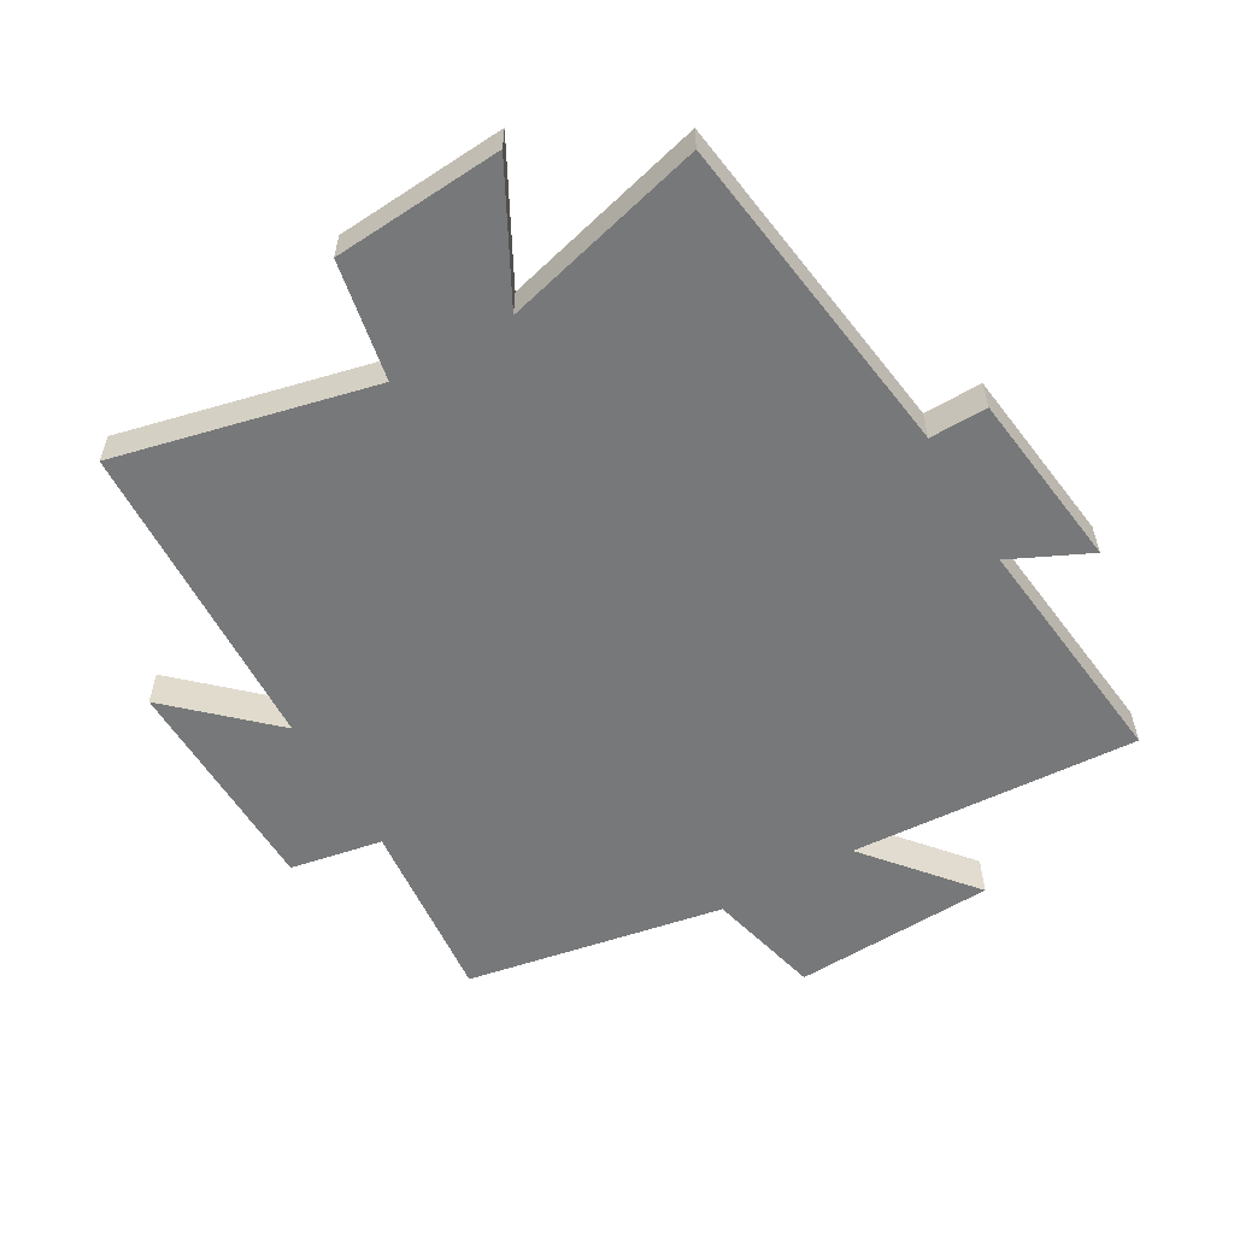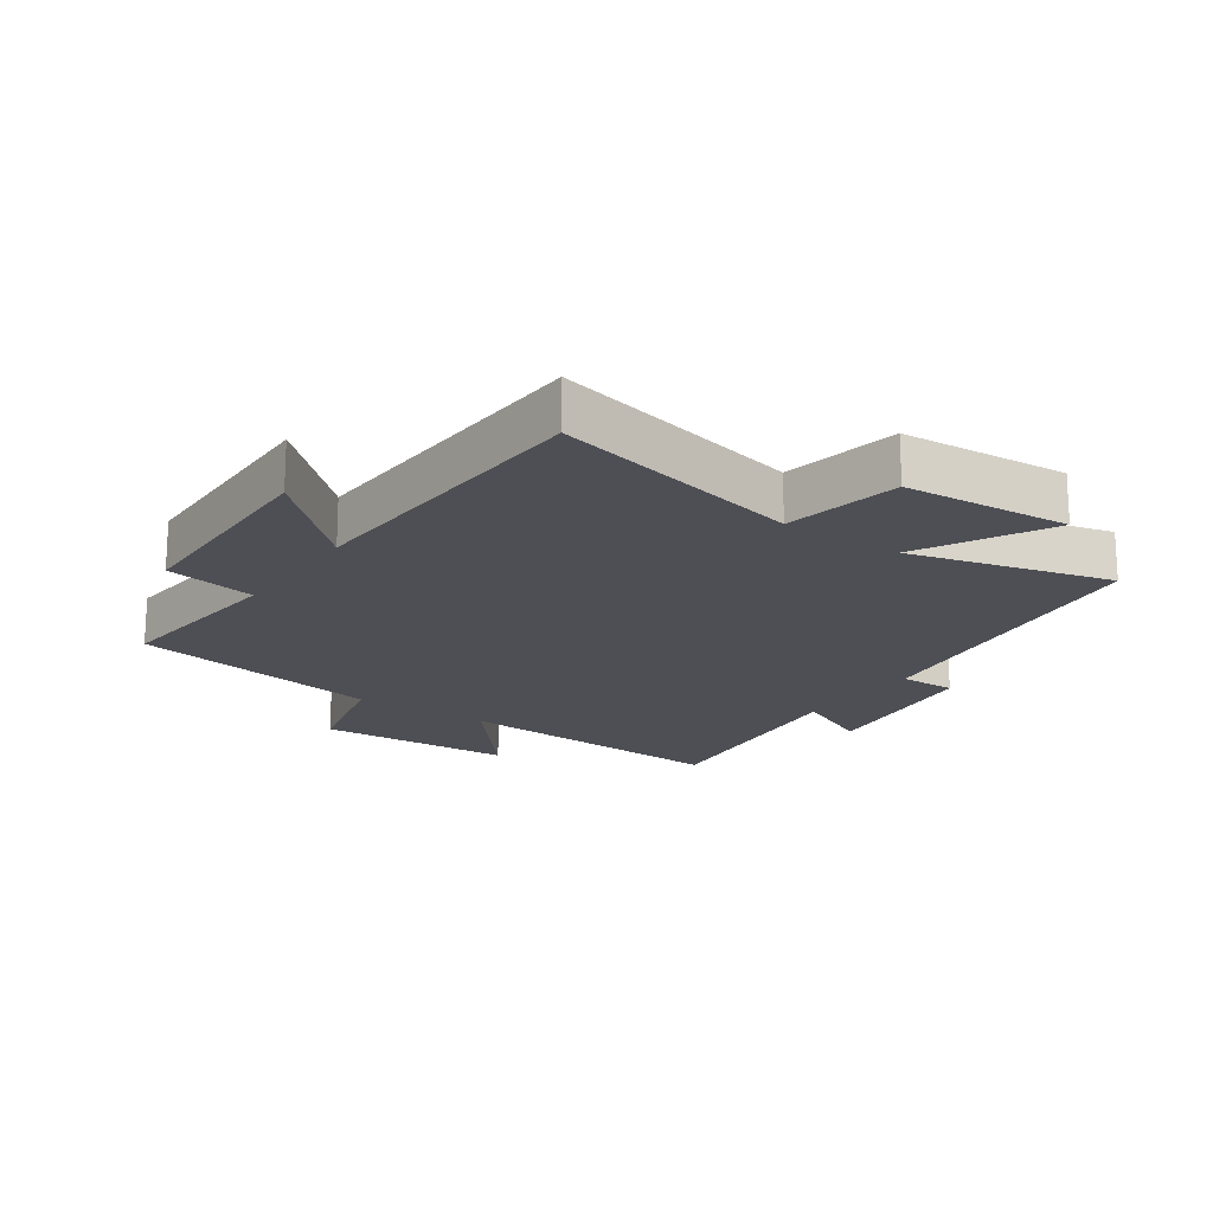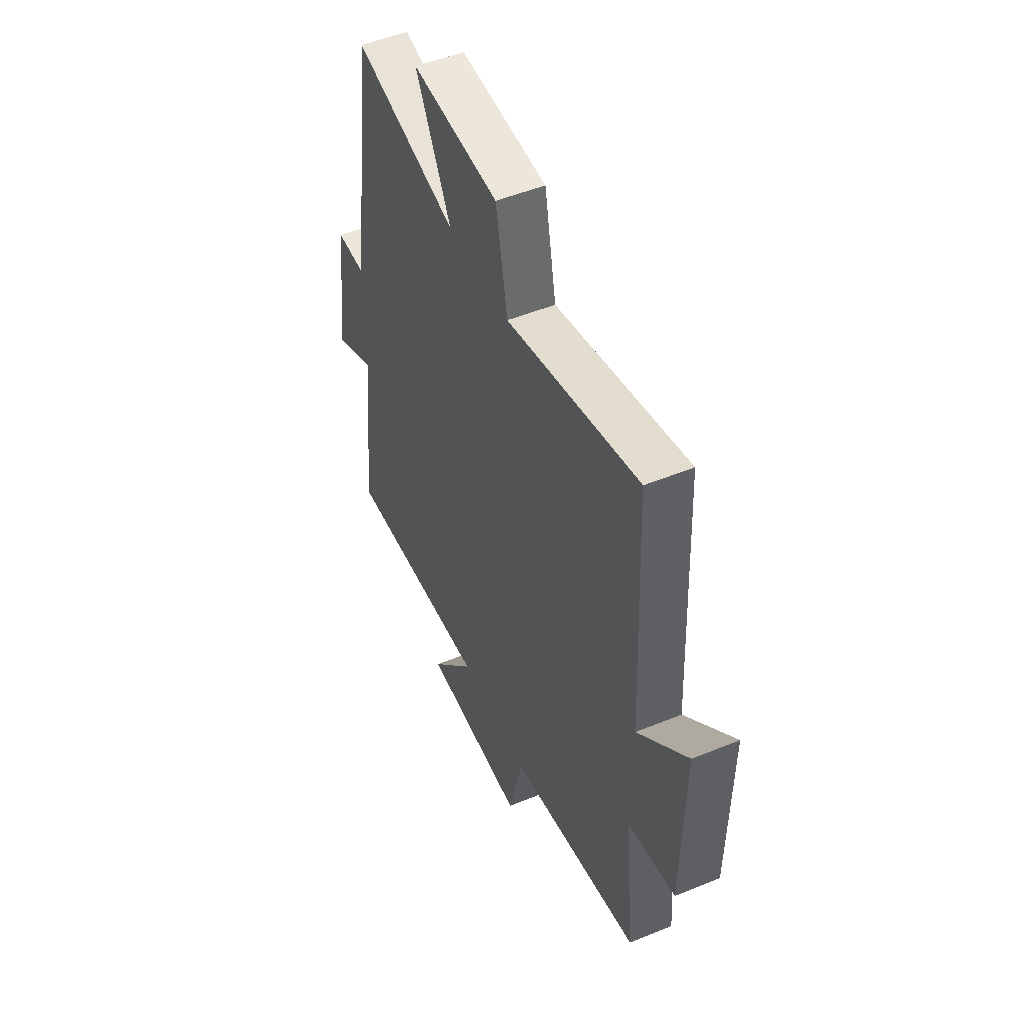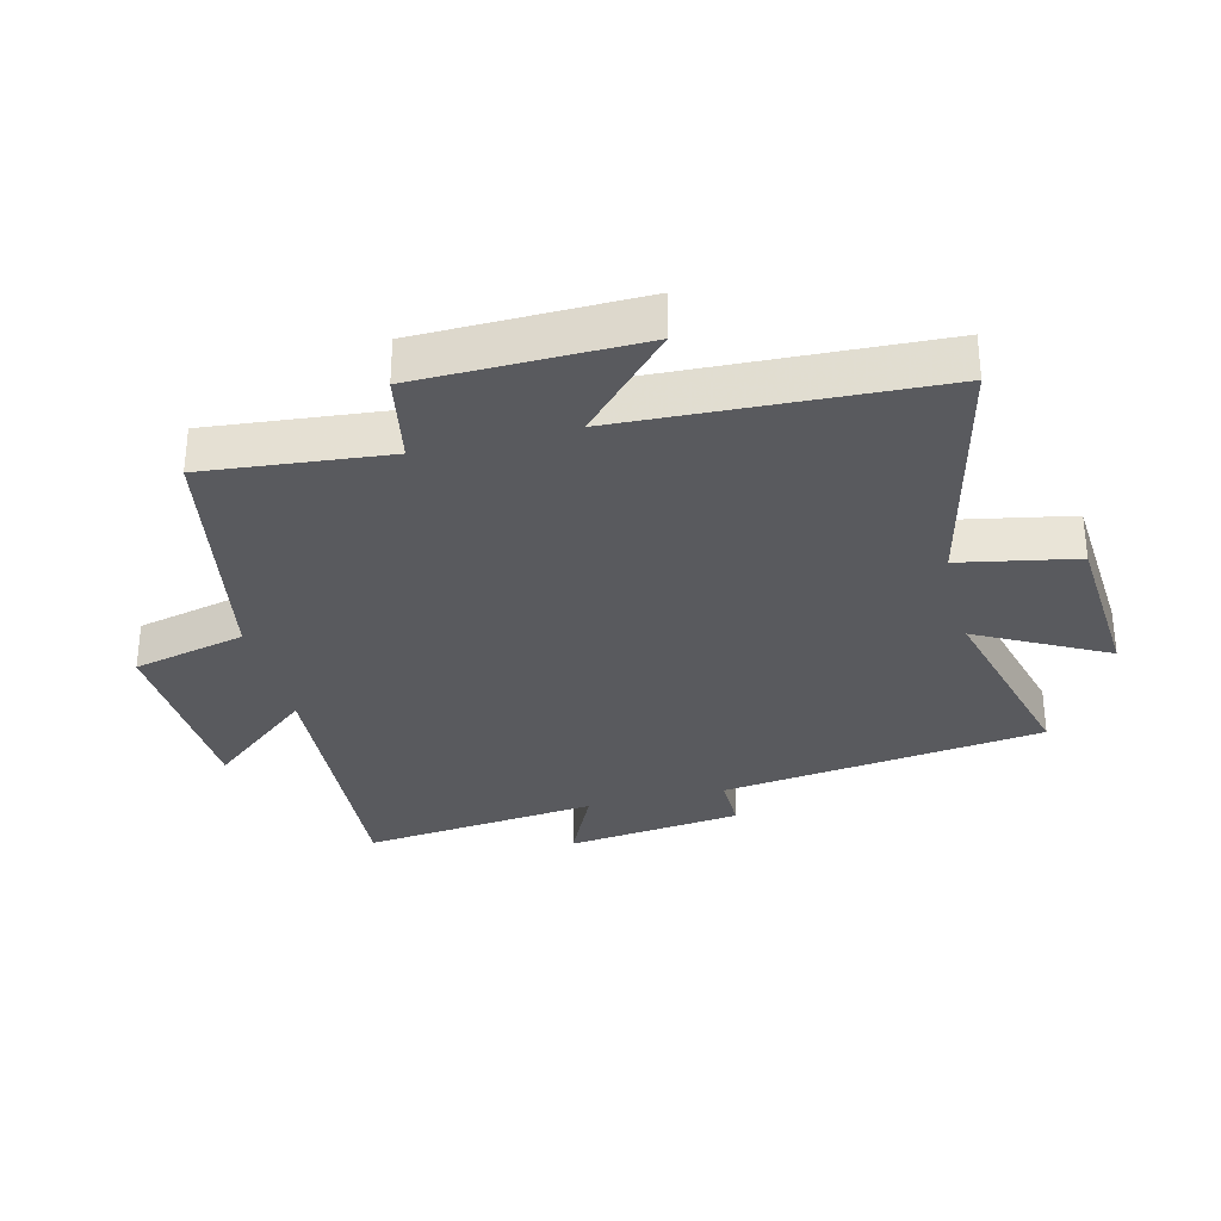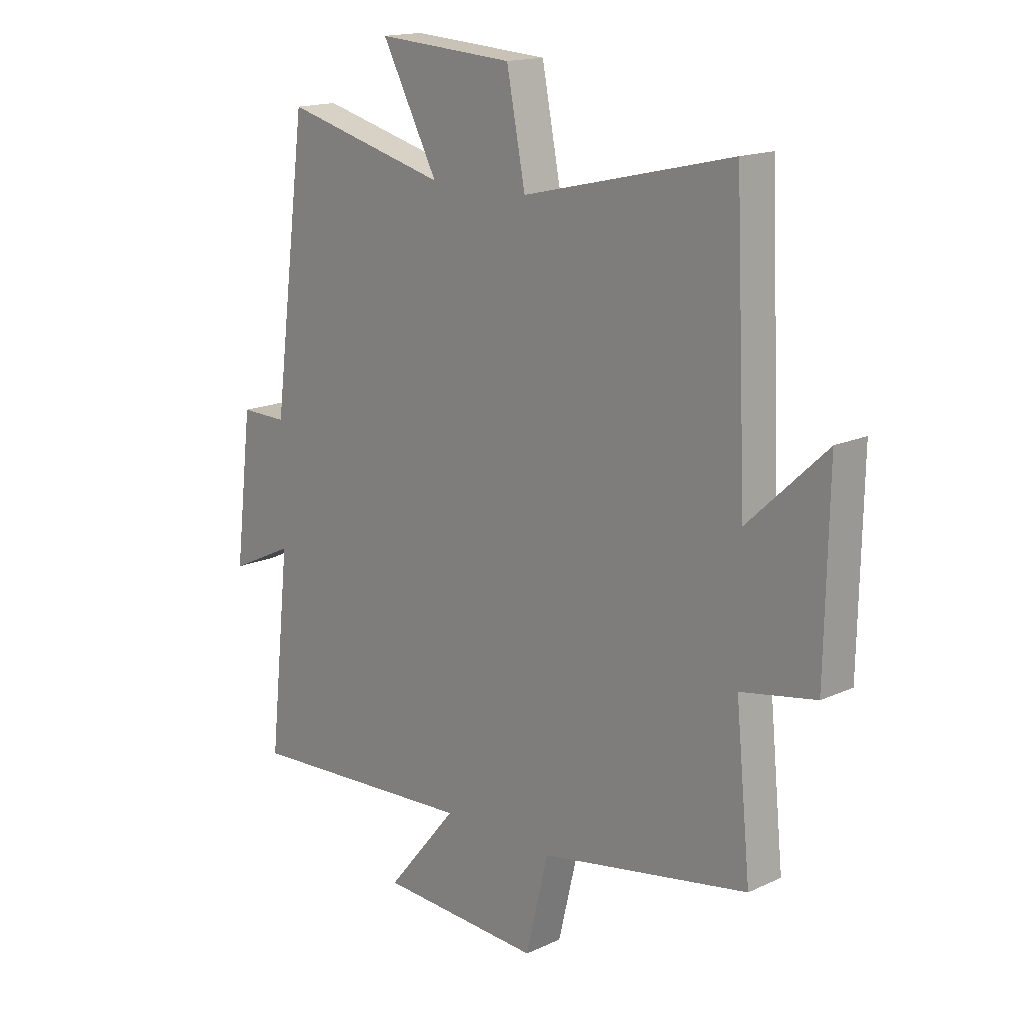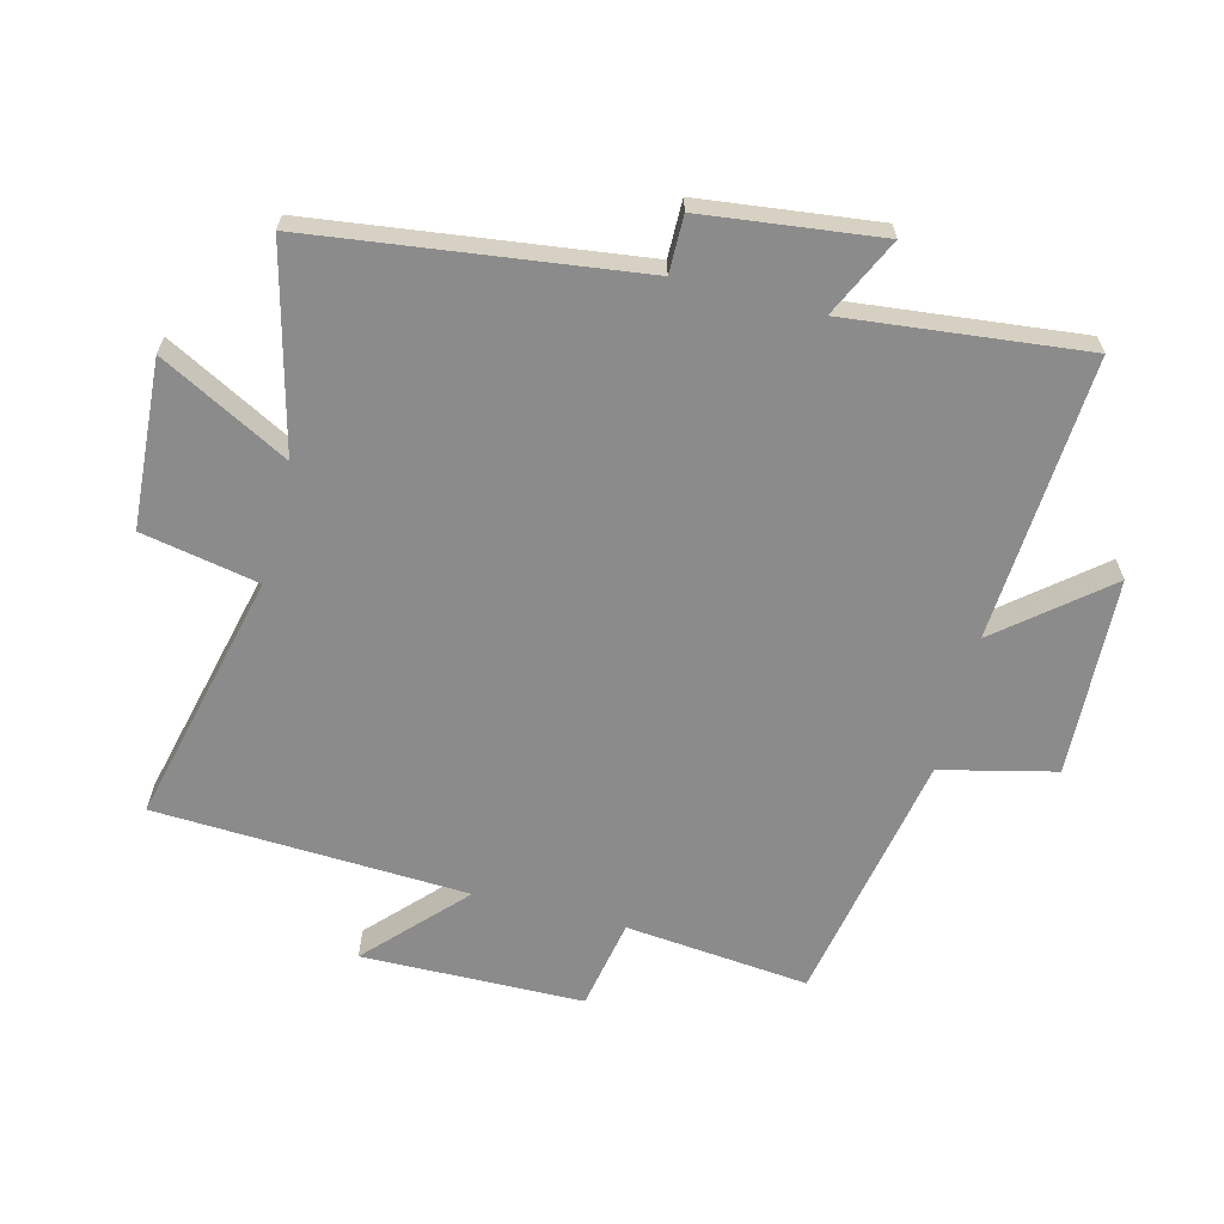
<metadata>
{"format":"obj","ext":"obj","renderer":"f3d","projection":"perspective","resolution":1024,"background":"white","views":[{"elev":-57.3,"azim":30.2,"up":"+Y"},{"elev":-18.3,"azim":-34.5,"up":"+Y"},{"elev":50.6,"azim":-114.1,"up":"+Z"},{"elev":-31.7,"azim":-75.9,"up":"+Y"},{"elev":16.2,"azim":-133.4,"up":"+Z"},{"elev":-64.0,"azim":75.6,"up":"+Y"}]}
</metadata>
<code>
v 0.541 0.07 -0.529
v 0.093 0.07 -0.5
v 0.23 0.07 -0.666
v -0.084 0.07 -0.68
v -0.127 0.07 -0.5
v -0.529 0.07 -0.425
v -0.5 0.07 -0.135
v -0.644 0.07 -0.108
v -0.65 0.07 0.242
v -0.5 0.07 0.101
v -0.477 0.07 0.595
v -0.076 0.07 0.5
v -0.04 0.07 0.685
v 0.224 0.07 0.703
v 0.116 0.07 0.5
v 0.433 0.07 0.581
v 0.5 0.07 0.067
v 0.59 0.07 0.068
v 0.624 0.07 -0.212
v 0.5 0.07 -0.153
v 0.541 0 -0.529
v 0.093 0 -0.5
v 0.23 0 -0.666
v -0.084 0 -0.68
v -0.127 0 -0.5
v -0.529 0 -0.425
v -0.5 0 -0.135
v -0.644 0 -0.108
v -0.65 0 0.242
v -0.5 0 0.101
v -0.477 0 0.595
v -0.076 0 0.5
v -0.04 0 0.685
v 0.224 0 0.703
v 0.116 0 0.5
v 0.433 0 0.581
v 0.5 0 0.067
v 0.59 0 0.068
v 0.624 0 -0.212
v 0.5 0 -0.153
f 17 18 19 20
f 15 16 17 20
f 15 20 1 2
f 12 13 14 15
f 12 15 2
f 10 11 12 2
f 7 8 9 10
f 7 10 2 3
f 5 6 7
f 5 7 3
f 3 4 5
f 40 39 38 37
f 40 37 36 35
f 22 21 40 35
f 35 34 33 32
f 22 35 32
f 22 32 31 30
f 30 29 28 27
f 23 22 30 27
f 27 26 25
f 23 27 25
f 25 24 23
f 1 21 22 2
f 2 22 23 3
f 3 23 24 4
f 4 24 25 5
f 5 25 26 6
f 6 26 27 7
f 7 27 28 8
f 8 28 29 9
f 9 29 30 10
f 10 30 31 11
f 11 31 32 12
f 12 32 33 13
f 13 33 34 14
f 14 34 35 15
f 15 35 36 16
f 16 36 37 17
f 17 37 38 18
f 18 38 39 19
f 19 39 40 20
f 20 40 21 1

</code>
